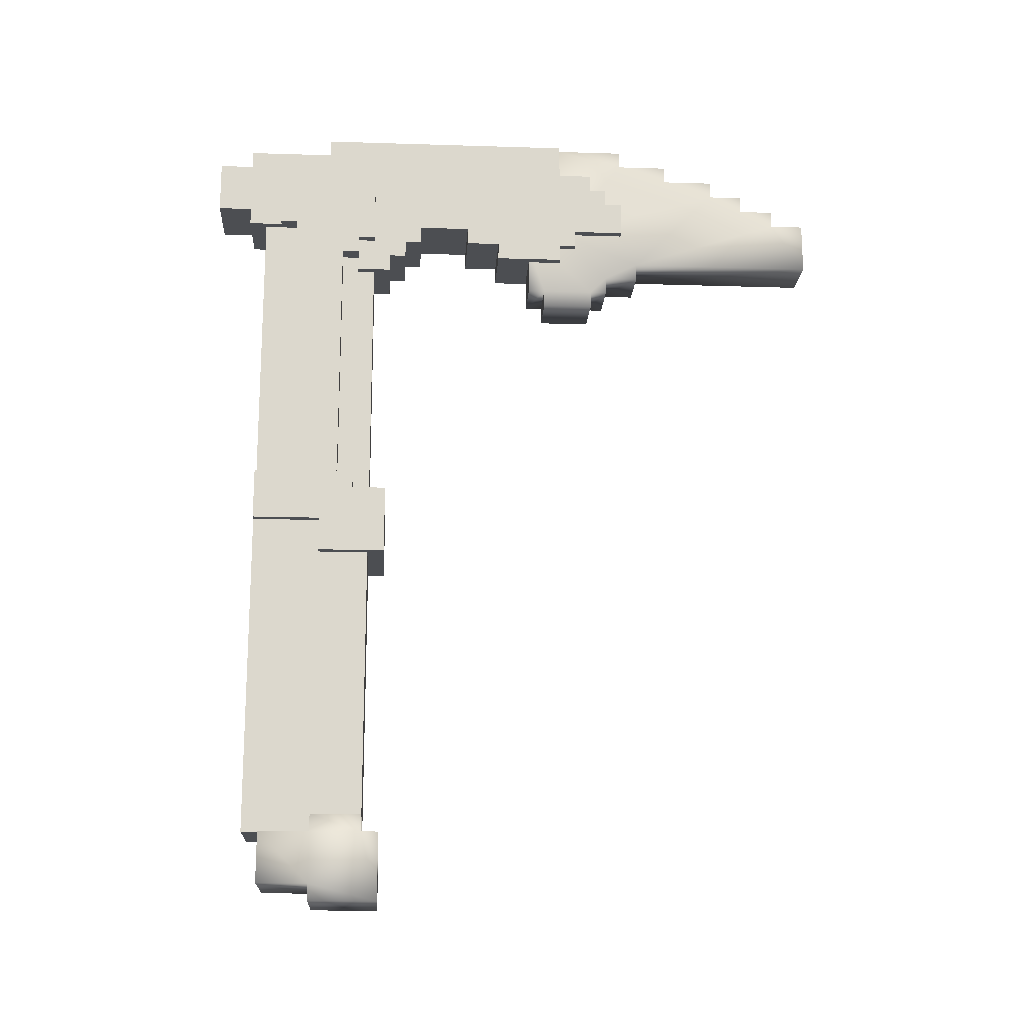
<metadata>
{"format":"obj","ext":"obj","renderer":"f3d","projection":"perspective","resolution":1024,"background":"white","views":[{"elev":-16.9,"azim":-93.6,"up":"+Z"}]}
</metadata>
<code>
g ritual_blade_mesh
v -0.03237 0.04532 -0.123
v -0.03237 0.04532 0.123
v -0.03237 0.03237 -0.123
v -0.03237 -0.03237 -0.1101
v -0.03237 -0.04532 0.123
v -0.03237 -0.03237 -0.123
v -0.03237 -0.04532 -0.1101
v 0.03237 -0.04532 -0.1101
v -0.03237 -0.04532 0.123
v 0.03237 -0.04532 0.123
v -0.03237 -0.04532 -0.1101
v -0.03237 0.04532 -0.123
v 0.03237 0.04532 0.123
v -0.03237 0.04532 0.123
v 0.03237 0.04532 -0.123
v 0.03237 0.04532 0.123
v 0.03237 0.04532 -0.123
v 0.03237 0.03237 -0.123
v 0.03237 -0.03237 -0.1101
v 0.03237 -0.04532 0.123
v 0.03237 -0.03237 -0.123
v 0.03237 -0.04532 -0.1101
v -0.03885 0.04532 0.123
v -0.03885 0.04532 0.1619
v -0.03885 0.03237 0.1619
v -0.03885 -0.006475 0.123
v -0.03885 -0.01942 0.1619
v -0.03885 -0.01942 0.1748
v -0.03885 0.03237 0.1748
v -0.03885 -0.03237 0.1489
v -0.03885 -0.03237 0.1619
v -0.03885 -0.05827 0.09712
v -0.03885 -0.05827 0.1489
v -0.03885 -0.006475 0.09712
v 0.03885 -0.05827 0.09712
v -0.03885 -0.006475 0.09712
v -0.03885 -0.05827 0.09712
v 0.03885 -0.006475 0.09712
v 0.03885 -0.006475 0.09712
v -0.03885 -0.006475 0.123
v -0.03885 -0.006475 0.09712
v 0.03885 -0.006475 0.123
v 0.03885 -0.006475 0.123
v -0.03885 0.04532 0.123
v -0.03885 -0.006475 0.123
v 0.03885 0.04532 0.123
v 0.03885 0.04532 0.123
v -0.03885 0.04532 0.1619
v -0.03885 0.04532 0.123
v 0.03885 0.04532 0.1619
v 0.03885 0.04532 0.1619
v -0.03885 0.03237 0.1619
v -0.03885 0.04532 0.1619
v 0.03885 0.03237 0.1619
v 0.03885 0.03237 0.1619
v -0.03885 0.03237 0.1748
v -0.03885 0.03237 0.1619
v 0.03885 0.03237 0.1748
v 0.03885 0.03237 0.1748
v -0.03885 -0.01942 0.1748
v -0.03885 0.03237 0.1748
v 0.03885 -0.01942 0.1748
v -0.03885 -0.05827 0.09712
v 0.03885 -0.05827 0.1489
v 0.03885 -0.05827 0.09712
v -0.03885 -0.05827 0.1489
v 0.03885 0.04532 0.1619
v 0.03885 0.04532 0.123
v 0.03885 0.03237 0.1619
v 0.03885 -0.006475 0.123
v 0.03885 -0.01942 0.1619
v 0.03885 0.03237 0.1748
v 0.03885 -0.01942 0.1748
v 0.03885 -0.03237 0.1489
v 0.03885 -0.03237 0.1619
v 0.03885 -0.05827 0.09712
v 0.03885 -0.05827 0.1489
v 0.03885 -0.006475 0.09712
v 0.03885 -0.05827 0.1489
v -0.03885 -0.03237 0.1489
v 0.03885 -0.03237 0.1489
v -0.03885 -0.05827 0.1489
v -0.03885 -0.03237 0.1489
v 0.03885 -0.03237 0.1619
v 0.03885 -0.03237 0.1489
v -0.03885 -0.03237 0.1619
v -0.03885 -0.01942 0.1748
v 0.03885 -0.01942 0.1619
v -0.03885 -0.01942 0.1619
v 0.03885 -0.01942 0.1748
v -0.03885 -0.03237 0.1619
v 0.03885 -0.01942 0.1619
v 0.03885 -0.03237 0.1619
v -0.03885 -0.01942 0.1619
v -0.03237 0.03237 -0.123
v 0.03237 0.04532 -0.123
v -0.03237 0.04532 -0.123
v 0.03237 0.03237 -0.123
v -0.03885 -0.006475 -0.1619
v -0.03885 -0.006475 -0.123
v -0.03885 -0.04532 -0.123
v -0.03885 -0.006475 -0.1101
v -0.03885 -0.04532 -0.1101
v -0.03885 0.03237 -0.123
v -0.03885 0.03237 -0.1619
v 0.03885 0.03237 -0.123
v 0.03885 0.03237 -0.1619
v -0.03885 -0.05827 -0.1748
v -0.03885 -0.006475 -0.1748
v -0.03885 -0.05827 -0.123
v 0.03885 -0.05827 -0.123
v 0.03885 -0.05827 -0.1748
v 0.03885 -0.04532 -0.123
v -0.03885 -0.04532 -0.123
v 0.03885 -0.04532 -0.1101
v -0.03885 -0.04532 -0.1101
v 0.03885 -0.006475 -0.1101
v -0.03885 -0.006475 -0.1101
v -0.03885 -0.006475 -0.1748
v 0.03885 -0.006475 -0.1748
v 0.03885 -0.006475 -0.1619
v 0.03885 -0.006475 -0.1748
v 0.03885 -0.05827 -0.1748
v 0.03885 -0.04532 -0.123
v 0.03885 -0.006475 -0.123
v 0.03885 -0.006475 -0.1101
v 0.03885 -0.04532 -0.1101
v 0.03885 0.03237 -0.123
v 0.03885 0.03237 -0.1619
v 0.03885 -0.05827 -0.123
v -0.03885 0.03237 -0.1619
v 0.03885 -0.006475 -0.1619
v 0.03885 0.03237 -0.1619
v -0.03885 -0.006475 -0.1619
v 0.03885 -0.006475 -0.1748
v -0.03885 -0.006475 -0.1748
v -0.03885 -0.006475 -0.123
v 0.03885 0.03237 -0.123
v 0.03885 -0.006475 -0.123
v -0.03885 0.03237 -0.123
v -0.03885 -0.006475 -0.1101
v 0.03885 -0.006475 -0.123
v 0.03885 -0.006475 -0.1101
v -0.03885 -0.006475 -0.123
v -0.03237 0.03238 0.382
v -0.03237 0.03238 0.4209
v -0.03237 0.01943 0.382
v -0.03237 -0.04532 0.4209
v -0.03237 -0.03237 0.3691
v -0.03237 -0.01942 0.3561
v -0.03237 0.01943 0.1748
v -0.03237 -0.03237 0.3561
v -0.03237 -0.04532 0.3691
v -0.03237 -0.01942 0.1748
v 0.03237 0.03238 0.4209
v 0.03237 0.03238 0.382
v 0.03237 0.01943 0.382
v 0.03237 -0.04532 0.4209
v 0.03237 -0.03237 0.3691
v 0.03237 -0.01942 0.3561
v 0.03237 0.01943 0.1748
v 0.03237 -0.03237 0.3561
v 0.03237 -0.04532 0.3691
v 0.03237 -0.01942 0.1748
v -0.03237 -0.01942 0.3561
v 0.03237 -0.01942 0.1748
v -0.03237 -0.01942 0.1748
v 0.03237 -0.01942 0.3561
v -0.03237 -0.03237 0.3561
v 0.03237 -0.01942 0.3561
v -0.03237 -0.01942 0.3561
v 0.03237 -0.03237 0.3561
v -0.03237 -0.03237 0.3691
v 0.03237 -0.03237 0.3561
v -0.03237 -0.03237 0.3561
v 0.03237 -0.03237 0.3691
v -0.03237 -0.04532 0.3691
v 0.03237 -0.03237 0.3691
v -0.03237 -0.03237 0.3691
v 0.03237 -0.04532 0.3691
v -0.03237 -0.04532 0.4209
v 0.03237 -0.04532 0.3691
v -0.03237 -0.04532 0.3691
v 0.03237 -0.04532 0.4209
v 0.03237 0.01943 0.382
v -0.03237 0.01943 0.1748
v 0.03237 0.01943 0.1748
v -0.03237 0.01943 0.382
v 0.03237 0.03238 0.4209
v -0.03237 0.03238 0.382
v 0.03237 0.03238 0.382
v -0.03237 0.03238 0.4209
v 0.03237 0.03238 0.382
v -0.03237 0.01943 0.382
v 0.03237 0.01943 0.382
v -0.03237 0.03238 0.382
v -0.03237 0.03238 0.4209
v 0.03237 -0.04532 0.4209
v -0.03237 -0.04532 0.4209
v 0.03237 0.03238 0.4209
v -0.01942 0.04532 0.1619
v -0.01942 0.04532 0.382
v -0.01942 -0.01942 0.1619
v -0.01942 -0.04532 0.382
v -0.01942 -0.04532 0.1489
v -0.01942 -0.01942 0.1489
v 0.01942 -0.04532 0.1489
v -0.01942 -0.04532 0.382
v 0.01942 -0.04532 0.382
v -0.01942 -0.04532 0.1489
v -0.01942 0.04532 0.1619
v 0.01942 0.04532 0.382
v -0.01942 0.04532 0.382
v 0.01942 0.04532 0.1619
v 0.01942 0.04532 0.382
v 0.01942 0.04532 0.1619
v 0.01942 -0.01942 0.1619
v 0.01942 -0.04532 0.382
v 0.01942 -0.04532 0.1489
v 0.01942 -0.01942 0.1489
v -0.0259 -0.03237 0.3432
v -0.0259 -0.03237 0.3691
v -0.0259 -0.04532 0.3691
v -0.0259 -0.05827 0.3561
v -0.0259 -0.07122 0.3691
v -0.0259 -0.04532 0.4209
v -0.0259 -0.08417 0.382
v -0.0259 -0.123 0.382
v -0.0259 -0.08417 0.3691
v -0.0259 -0.2007 0.4338
v -0.0259 -0.2007 0.4597
v -0.0259 -0.006475 0.4468
v -0.0259 0.03238 0.4209
v -0.0259 -0.2137 0.382
v -0.0259 -0.1489 0.3691
v -0.0259 -0.123 0.3691
v -0.0259 -0.2266 0.4209
v -0.0259 -0.2266 0.4338
v -0.0259 -0.2396 0.4079
v -0.0259 -0.2396 0.4209
v -0.0259 -0.2525 0.382
v -0.0259 -0.2525 0.4079
v -0.0259 -0.006475 0.4597
v -0.0259 -0.2007 0.3691
v -0.0259 -0.1489 0.3561
v -0.0259 -0.2137 0.3691
v -0.0259 -0.2007 0.3561
v -0.0259 0.05827 0.4338
v -0.0259 0.05827 0.395
v -0.0259 0.03238 0.382
v -0.0259 0.05827 0.4468
v -0.0259 0.05827 0.382
v -0.0259 0.08417 0.4338
v -0.0259 0.08417 0.395
v -0.0259 -0.006475 0.4597
v 0.0259 -0.2007 0.4597
v -0.0259 -0.2007 0.4597
v 0.0259 -0.006475 0.4597
v 0.0259 -0.2007 0.4338
v -0.0259 -0.2007 0.4597
v 0.0259 -0.2007 0.4597
v -0.0259 -0.2007 0.4338
v -0.0259 -0.2266 0.4209
v 0.0259 -0.2396 0.4209
v -0.0259 -0.2396 0.4209
v 0.0259 -0.2266 0.4209
v -0.0259 -0.2266 0.4338
v 0.0259 -0.2266 0.4209
v -0.0259 -0.2266 0.4209
v 0.0259 -0.2266 0.4338
v -0.0259 -0.2396 0.4209
v 0.0259 -0.2396 0.4079
v -0.0259 -0.2396 0.4079
v 0.0259 -0.2396 0.4209
v -0.0259 -0.2525 0.4079
v 0.0259 -0.2525 0.382
v -0.0259 -0.2525 0.382
v 0.0259 -0.2525 0.4079
v -0.0259 -0.2396 0.4079
v 0.0259 -0.2525 0.4079
v -0.0259 -0.2525 0.4079
v 0.0259 -0.2396 0.4079
v -0.0259 -0.006475 0.4468
v 0.0259 -0.006475 0.4597
v -0.0259 -0.006475 0.4597
v 0.0259 -0.006475 0.4468
v -0.0259 0.05827 0.4468
v 0.0259 -0.006475 0.4468
v -0.0259 -0.006475 0.4468
v 0.0259 0.05827 0.4468
v -0.0259 0.08417 0.4338
v 0.0259 0.05827 0.4338
v -0.0259 0.05827 0.4338
v 0.0259 0.08417 0.4338
v -0.0259 0.05827 0.4338
v 0.0259 0.05827 0.4468
v -0.0259 0.05827 0.4468
v 0.0259 0.05827 0.4338
v 0.0259 -0.03237 0.3691
v 0.0259 -0.03237 0.3432
v 0.0259 -0.04532 0.3691
v 0.0259 -0.05827 0.3561
v 0.0259 -0.07122 0.3691
v 0.0259 -0.04532 0.4209
v 0.0259 -0.08417 0.382
v 0.0259 -0.123 0.382
v 0.0259 -0.08417 0.3691
v 0.0259 -0.2007 0.4338
v 0.0259 -0.2007 0.4597
v 0.0259 -0.006475 0.4468
v 0.0259 0.03238 0.4209
v 0.0259 0.05827 0.4338
v 0.0259 0.05827 0.395
v 0.0259 0.03238 0.382
v 0.0259 0.05827 0.382
v 0.0259 -0.2137 0.382
v 0.0259 -0.1489 0.3691
v 0.0259 -0.123 0.3691
v 0.0259 -0.2266 0.4209
v 0.0259 -0.2266 0.4338
v 0.0259 -0.2396 0.4079
v 0.0259 -0.2396 0.4209
v 0.0259 -0.2525 0.382
v 0.0259 -0.2525 0.4079
v 0.0259 0.08417 0.4338
v 0.0259 0.08417 0.395
v 0.0259 -0.2007 0.3691
v 0.0259 -0.1489 0.3561
v 0.0259 -0.2137 0.3691
v 0.0259 -0.2007 0.3561
v -0.0259 -0.08417 0.382
v 0.0259 -0.123 0.382
v 0.0259 -0.08417 0.382
v -0.0259 -0.123 0.382
v -0.0259 -0.123 0.382
v 0.0259 -0.123 0.3691
v 0.0259 -0.123 0.382
v -0.0259 -0.123 0.3691
v -0.0259 -0.123 0.3691
v 0.0259 -0.1489 0.3691
v 0.0259 -0.123 0.3691
v -0.0259 -0.1489 0.3691
v -0.0259 -0.1489 0.3691
v 0.0259 -0.1489 0.3561
v 0.0259 -0.1489 0.3691
v -0.0259 -0.1489 0.3561
v -0.0259 -0.1489 0.3561
v 0.0259 -0.2007 0.3561
v 0.0259 -0.1489 0.3561
v -0.0259 -0.2007 0.3561
v -0.0259 -0.2007 0.3561
v 0.0259 -0.2007 0.3691
v 0.0259 -0.2007 0.3561
v -0.0259 -0.2007 0.3691
v -0.0259 -0.2007 0.3691
v 0.0259 -0.2137 0.3691
v 0.0259 -0.2007 0.3691
v -0.0259 -0.2137 0.3691
v -0.0259 -0.2137 0.3691
v 0.0259 -0.2137 0.382
v 0.0259 -0.2137 0.3691
v -0.0259 -0.2137 0.382
v -0.0259 -0.2137 0.382
v 0.0259 -0.2525 0.382
v 0.0259 -0.2137 0.382
v -0.0259 -0.2525 0.382
v -0.0259 -0.08417 0.3691
v 0.0259 -0.08417 0.382
v 0.0259 -0.08417 0.3691
v -0.0259 -0.08417 0.382
v -0.0259 -0.07122 0.3691
v 0.0259 -0.08417 0.3691
v 0.0259 -0.07122 0.3691
v -0.0259 -0.08417 0.3691
v -0.0259 -0.07122 0.3561
v 0.0259 -0.07122 0.3691
v 0.0259 -0.07122 0.3561
v -0.0259 -0.07122 0.3691
v -0.0259 -0.05827 0.3561
v 0.0259 -0.07122 0.3561
v 0.0259 -0.05827 0.3561
v -0.0259 -0.07122 0.3561
v -0.0259 -0.05827 0.3432
v 0.0259 -0.05827 0.3561
v 0.0259 -0.05827 0.3432
v -0.0259 -0.05827 0.3561
v -0.0259 -0.03237 0.3432
v 0.0259 -0.05827 0.3432
v 0.0259 -0.03237 0.3432
v -0.0259 -0.05827 0.3432
v -0.0259 0.05827 0.382
v 0.0259 0.03238 0.382
v 0.0259 0.05827 0.382
v -0.0259 0.03238 0.382
v -0.0259 0.05827 0.395
v 0.0259 0.05827 0.382
v 0.0259 0.05827 0.395
v -0.0259 0.05827 0.382
v -0.0259 0.08417 0.395
v 0.0259 0.05827 0.395
v 0.0259 0.08417 0.395
v -0.0259 0.05827 0.395
v -0.0259 0.08417 0.4338
v 0.0259 0.08417 0.395
v 0.0259 0.08417 0.4338
v -0.0259 0.08417 0.395
v -0.01942 -0.1748 0.3302
v -0.01942 -0.1748 0.3691
v -0.01942 -0.1878 0.3302
v -0.01942 -0.1878 0.3691
v -0.01942 -0.2266 0.3302
v -0.01942 -0.2266 0.3173
v -0.01942 -0.2396 0.3432
v -0.01942 -0.2396 0.3302
v -0.01942 -0.2007 0.382
v -0.01942 -0.1878 0.382
v -0.01942 -0.2655 0.3561
v -0.01942 -0.2655 0.3432
v -0.01942 -0.3302 0.4209
v -0.01942 -0.2914 0.4338
v -0.01942 -0.3302 0.4338
v -0.01942 -0.2525 0.4468
v -0.01942 -0.2007 0.4597
v -0.01942 -0.2525 0.4597
v 0.01942 -0.2525 0.4597
v 0.01942 -0.2007 0.4597
v -0.01942 -0.2525 0.4468
v 0.01942 -0.2525 0.4468
v 0.01942 -0.2914 0.4468
v -0.01942 -0.2914 0.4468
v 0.01942 -0.2914 0.4338
v -0.01942 -0.2914 0.4338
v 0.01942 -0.3302 0.4338
v -0.01942 -0.3302 0.4338
v -0.01942 -0.3302 0.4209
v 0.01942 -0.3302 0.4209
v 0.01942 -0.3561 0.4209
v -0.01942 -0.3561 0.4209
v -0.01942 -0.3561 0.4079
v 0.01942 -0.3561 0.4079
v 0.01942 -0.382 0.4079
v -0.01942 -0.382 0.4079
v 0.01942 -0.382 0.395
v -0.01942 -0.382 0.395
v 0.01942 -0.4079 0.395
v -0.01942 -0.4079 0.395
v -0.01942 -0.4079 0.3561
v 0.01942 -0.4079 0.3561
v 0.01942 -0.2655 0.3561
v -0.01942 -0.4079 0.3561
v 0.01942 -0.4079 0.3561
v -0.01942 -0.2655 0.3561
v 0.01942 -0.2655 0.3432
v -0.01942 -0.2655 0.3561
v 0.01942 -0.2655 0.3561
v -0.01942 -0.2655 0.3432
v 0.01942 -0.2396 0.3432
v -0.01942 -0.2655 0.3432
v 0.01942 -0.2655 0.3432
v -0.01942 -0.2396 0.3432
v 0.01942 -0.2396 0.3302
v -0.01942 -0.2396 0.3432
v 0.01942 -0.2396 0.3432
v -0.01942 -0.2396 0.3302
v 0.01942 -0.2266 0.3302
v -0.01942 -0.2396 0.3302
v 0.01942 -0.2396 0.3302
v -0.01942 -0.2266 0.3302
v 0.01942 -0.2266 0.3173
v -0.01942 -0.2266 0.3302
v 0.01942 -0.2266 0.3302
v -0.01942 -0.2266 0.3173
v 0.01942 -0.1878 0.3173
v 0.01942 -0.2266 0.3173
v -0.01942 -0.1878 0.3173
v 0.01942 -0.1878 0.3302
v -0.01942 -0.1878 0.3173
v 0.01942 -0.1878 0.3173
v -0.01942 -0.1878 0.3302
v 0.01942 -0.1748 0.3302
v -0.01942 -0.1878 0.3302
v 0.01942 -0.1878 0.3302
v -0.01942 -0.1748 0.3302
v 0.01942 -0.1748 0.3691
v -0.01942 -0.1748 0.3302
v 0.01942 -0.1748 0.3302
v -0.01942 -0.1748 0.3691
v 0.01942 -0.1748 0.3691
v 0.01942 -0.1748 0.3302
v 0.01942 -0.1878 0.3302
v 0.01942 -0.1878 0.3691
v 0.01942 -0.2266 0.3302
v 0.01942 -0.2266 0.3173
v 0.01942 -0.2396 0.3432
v 0.01942 -0.2396 0.3302
v 0.01942 -0.2007 0.382
v 0.01942 -0.1878 0.382
v 0.01942 -0.2655 0.3561
v 0.01942 -0.2655 0.3432
v 0.01942 -0.3302 0.4209
v 0.01942 -0.2914 0.4338
v 0.01942 -0.3302 0.4338
v 0.01942 -0.2525 0.4468
v 0.01942 -0.2007 0.4597
v 0.01942 -0.2525 0.4597
v 0.01942 -0.2914 0.4468
v 0.01942 -0.3561 0.4079
v 0.01942 -0.3561 0.4209
v 0.01942 -0.382 0.395
v 0.01942 -0.382 0.4079
v 0.01942 -0.4079 0.3561
v 0.01942 -0.4079 0.395
v 0.0259 -0.03237 0.3691
v -0.0259 -0.03237 0.3432
v 0.0259 -0.03237 0.3432
v -0.0259 -0.03237 0.3691
v -0.0259 -0.2007 0.4338
v 0.0259 -0.2266 0.4338
v -0.0259 -0.2266 0.4338
v 0.0259 -0.2007 0.4338
v -0.0259 -0.07122 0.3561
v -0.0259 -0.05827 0.3432
v 0.0259 -0.07122 0.3561
v 0.0259 -0.05827 0.3432
v 0.0259 -0.006475 0.4597
v 0.0259 0.05827 0.4468
v -0.01942 -0.2914 0.4468
v -0.01942 -0.3561 0.4079
v -0.01942 -0.3561 0.4209
v -0.01942 -0.382 0.395
v -0.01942 -0.382 0.4079
v -0.01942 -0.4079 0.3561
v -0.01942 -0.4079 0.395
v 0.01942 -0.1878 0.3173
g ritual_blade_mesh_0
f 3 2 1
f 4 2 3
f 5 2 4
f 6 4 3
f 7 5 4
f 10 9 8
f 11 8 9
f 14 13 12
f 15 12 13
f 18 17 16
f 19 18 16
f 20 19 16
f 21 18 19
f 22 19 20
f 25 24 23
f 26 25 23
f 27 25 26
f 27 28 25
f 29 25 28
f 30 27 26
f 31 27 30
f 32 30 26
f 33 30 32
f 34 32 26
f 37 36 35
f 38 35 36
f 41 40 39
f 42 39 40
f 45 44 43
f 46 43 44
f 49 48 47
f 50 47 48
f 53 52 51
f 54 51 52
f 57 56 55
f 58 55 56
f 61 60 59
f 62 59 60
f 65 64 63
f 66 63 64
f 69 68 67
f 70 68 69
f 71 70 69
f 69 72 71
f 73 71 72
f 74 70 71
f 75 74 71
f 76 70 74
f 77 76 74
f 78 70 76
f 81 80 79
f 82 79 80
f 85 84 83
f 86 83 84
f 89 88 87
f 90 87 88
f 93 92 91
f 94 91 92
f 97 96 95
f 98 95 96
f 101 100 99
f 100 101 102
f 103 102 101
f 100 104 99
f 99 104 105
f 104 106 105
f 107 105 106
f 108 101 99
f 109 108 99
f 110 101 108
f 110 108 111
f 112 111 108
f 111 113 110
f 114 110 113
f 113 115 114
f 116 114 115
f 115 117 116
f 118 116 117
f 108 119 112
f 120 112 119
f 123 122 121
f 124 123 121
f 125 124 121
f 125 126 124
f 127 124 126
f 125 121 128
f 121 129 128
f 130 123 124
f 133 132 131
f 134 131 132
f 132 135 134
f 136 134 135
f 139 138 137
f 140 137 138
f 143 142 141
f 144 141 142
f 147 146 145
f 148 146 147
f 149 148 147
f 150 149 147
f 151 150 147
f 152 149 150
f 153 148 149
f 154 150 151
f 157 156 155
f 158 157 155
f 159 157 158
f 160 157 159
f 161 157 160
f 162 160 159
f 163 159 158
f 164 161 160
f 167 166 165
f 168 165 166
f 171 170 169
f 172 169 170
f 175 174 173
f 176 173 174
f 179 178 177
f 180 177 178
f 183 182 181
f 184 181 182
f 187 186 185
f 188 185 186
f 191 190 189
f 192 189 190
f 195 194 193
f 196 193 194
f 199 198 197
f 200 197 198
f 203 202 201
f 204 202 203
f 205 204 203
f 206 205 203
f 209 208 207
f 210 207 208
f 213 212 211
f 214 211 212
f 217 216 215
f 218 217 215
f 219 217 218
f 220 217 219
f 223 222 221
f 224 223 221
f 224 225 223
f 225 226 223
f 227 226 225
f 228 226 227
f 229 227 225
f 230 226 228
f 231 226 230
f 231 232 226
f 226 232 233
f 234 230 228
f 235 234 228
f 236 235 228
f 237 230 234
f 238 230 237
f 239 237 234
f 240 237 239
f 241 239 234
f 242 239 241
f 243 232 231
f 244 234 235
f 245 244 235
f 246 234 244
f 247 244 245
f 233 232 248
f 233 248 249
f 250 233 249
f 232 251 248
f 252 250 249
f 248 253 249
f 249 253 254
f 257 256 255
f 258 255 256
f 261 260 259
f 262 259 260
f 265 264 263
f 266 263 264
f 269 268 267
f 270 267 268
f 273 272 271
f 274 271 272
f 277 276 275
f 278 275 276
f 281 280 279
f 282 279 280
f 285 284 283
f 286 283 284
f 289 288 287
f 290 287 288
f 293 292 291
f 294 291 292
f 297 296 295
f 298 295 296
f 301 300 299
f 302 300 301
f 303 302 301
f 303 301 304
f 305 303 304
f 306 305 304
f 307 303 305
f 308 306 304
f 309 308 304
f 309 304 310
f 304 311 310
f 310 311 312
f 311 313 312
f 311 314 313
f 314 315 313
f 316 306 308
f 317 306 316
f 318 306 317
f 319 316 308
f 320 319 308
f 321 316 319
f 322 321 319
f 323 316 321
f 324 323 321
f 312 313 325
f 313 326 325
f 327 317 316
f 327 328 317
f 329 327 316
f 330 328 327
f 333 332 331
f 334 331 332
f 337 336 335
f 338 335 336
f 341 340 339
f 342 339 340
f 345 344 343
f 346 343 344
f 349 348 347
f 350 347 348
f 353 352 351
f 354 351 352
f 357 356 355
f 358 355 356
f 361 360 359
f 362 359 360
f 365 364 363
f 366 363 364
f 369 368 367
f 370 367 368
f 373 372 371
f 374 371 372
f 377 376 375
f 378 375 376
f 381 380 379
f 382 379 380
f 385 384 383
f 386 383 384
f 389 388 387
f 390 387 388
f 393 392 391
f 394 391 392
f 397 396 395
f 398 395 396
f 401 400 399
f 402 399 400
f 405 404 403
f 406 403 404
f 409 408 407
f 410 408 409
f 411 410 409
f 412 411 409
f 413 410 411
f 414 413 411
f 415 410 413
f 416 410 415
f 417 415 413
f 418 417 413
f 419 415 417
f 420 415 419
f 421 420 419
f 422 415 420
f 423 415 422
f 424 423 422
f 424 425 423
f 426 423 425
f 424 427 425
f 428 425 427
f 428 427 429
f 430 429 427
f 429 430 431
f 432 431 430
f 431 432 433
f 434 433 432
f 434 435 433
f 436 433 435
f 436 435 437
f 438 437 435
f 438 439 437
f 440 437 439
f 440 439 441
f 442 441 439
f 441 442 443
f 444 443 442
f 443 444 445
f 446 445 444
f 446 447 445
f 448 445 447
f 451 450 449
f 452 449 450
f 455 454 453
f 456 453 454
f 459 458 457
f 460 457 458
f 463 462 461
f 464 461 462
f 467 466 465
f 468 465 466
f 471 470 469
f 472 469 470
f 474 412 473
f 475 473 412
f 475 412 409
f 478 477 476
f 479 476 477
f 482 481 480
f 483 480 481
f 486 485 484
f 487 484 485
f 490 489 488
f 491 490 488
f 492 490 491
f 493 490 492
f 494 492 491
f 495 492 494
f 496 494 491
f 497 496 491
f 498 494 496
f 499 494 498
f 500 498 496
f 501 500 496
f 502 500 501
f 503 501 496
f 504 503 496
f 505 503 504
f 506 501 503
f 507 498 500
f 508 507 500
f 509 498 507
f 510 509 507
f 511 498 509
f 512 511 509
f 515 514 513
f 516 513 514
f 519 518 517
f 520 517 518
f 521 225 224
f 522 224 221
f 523 302 303
f 524 300 302
f 525 309 310
f 526 310 312
f 527 422 420
f 529 419 528
f 528 419 417
f 530 528 417
f 531 528 530
f 532 530 417
f 533 530 532
f 534 490 493

</code>
